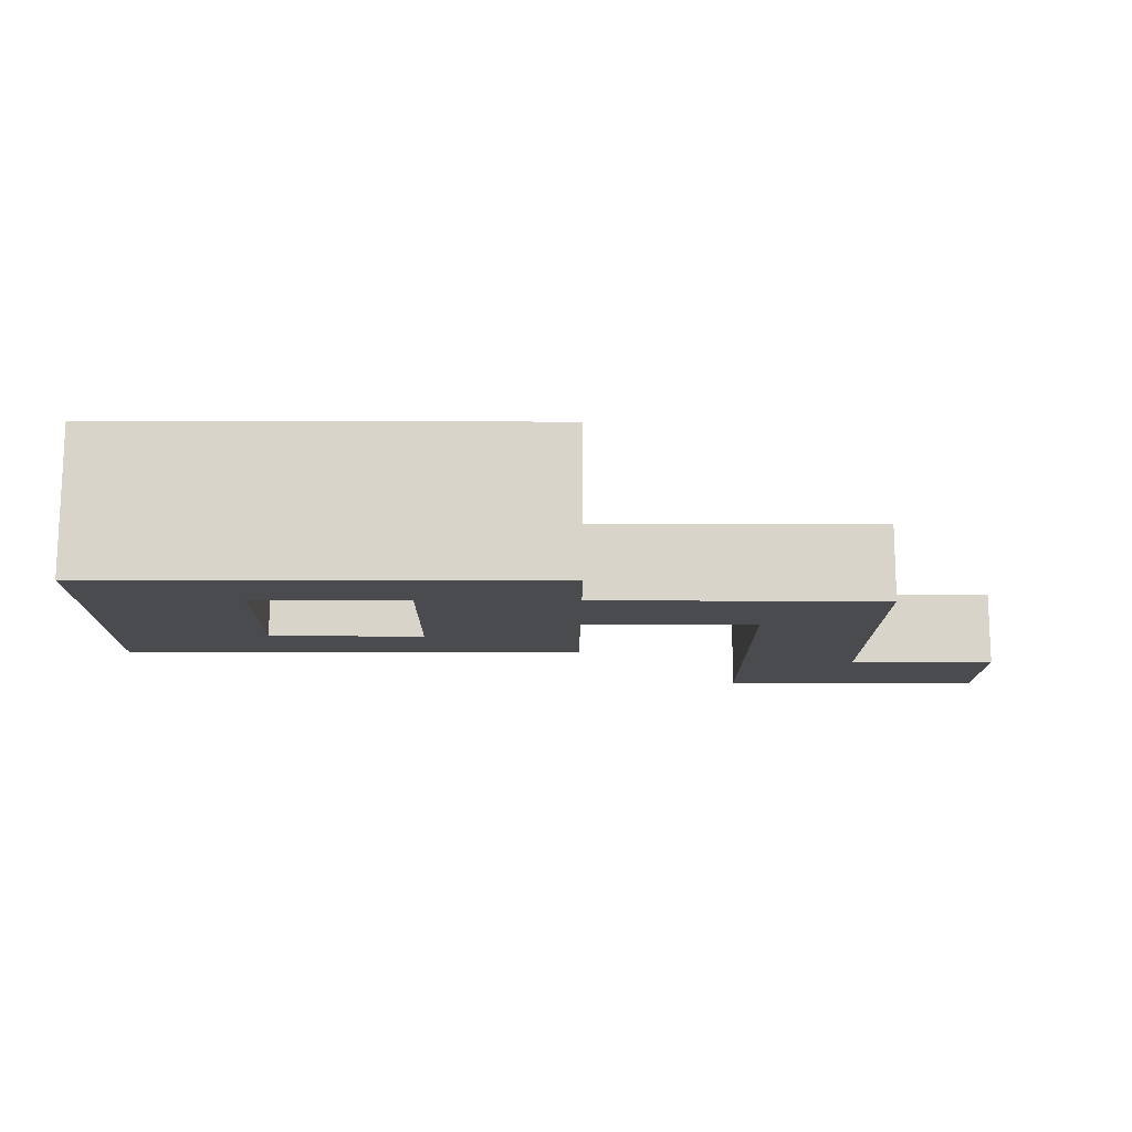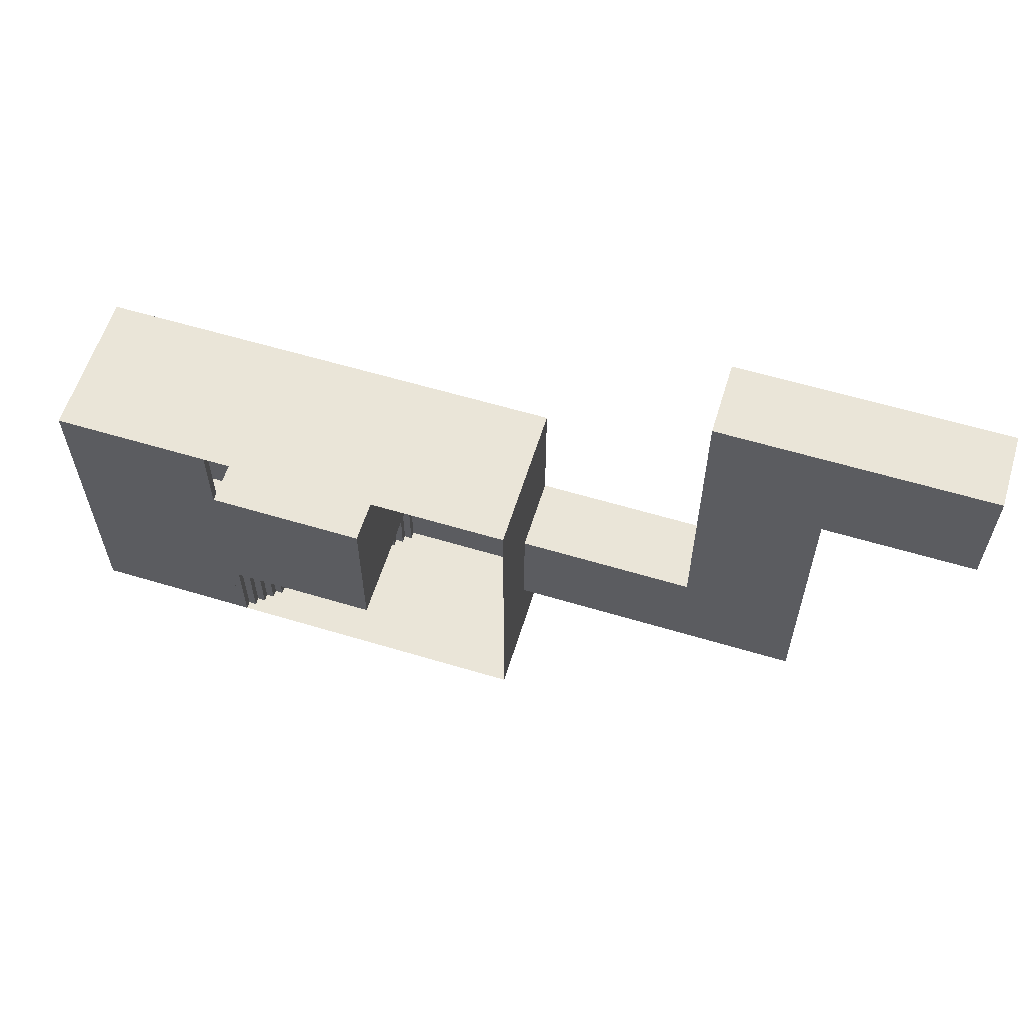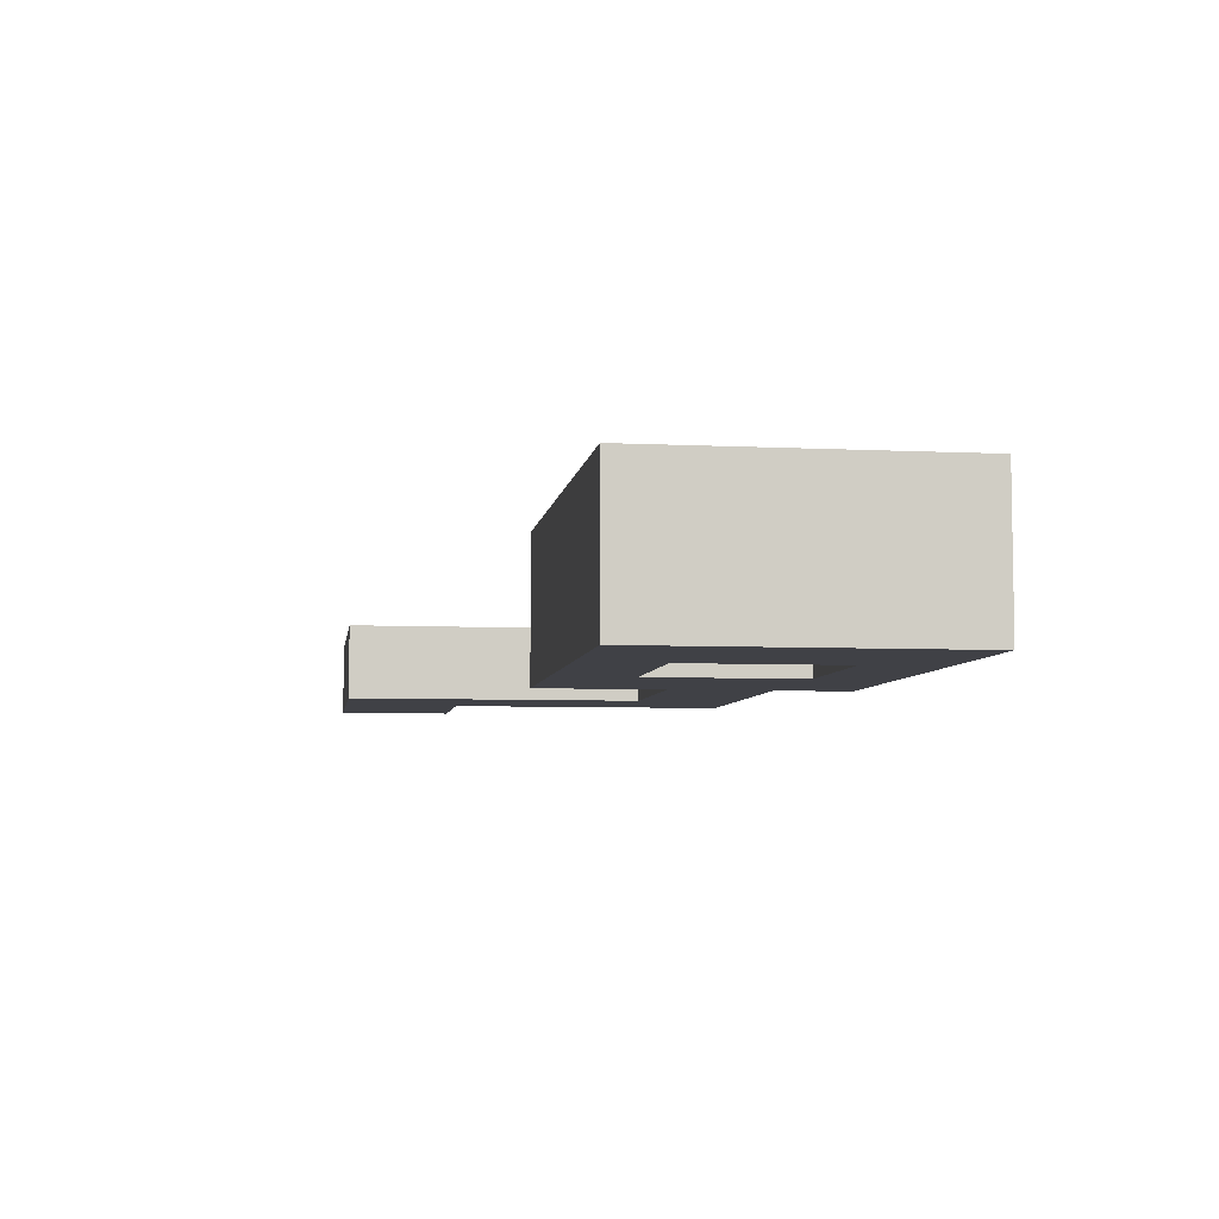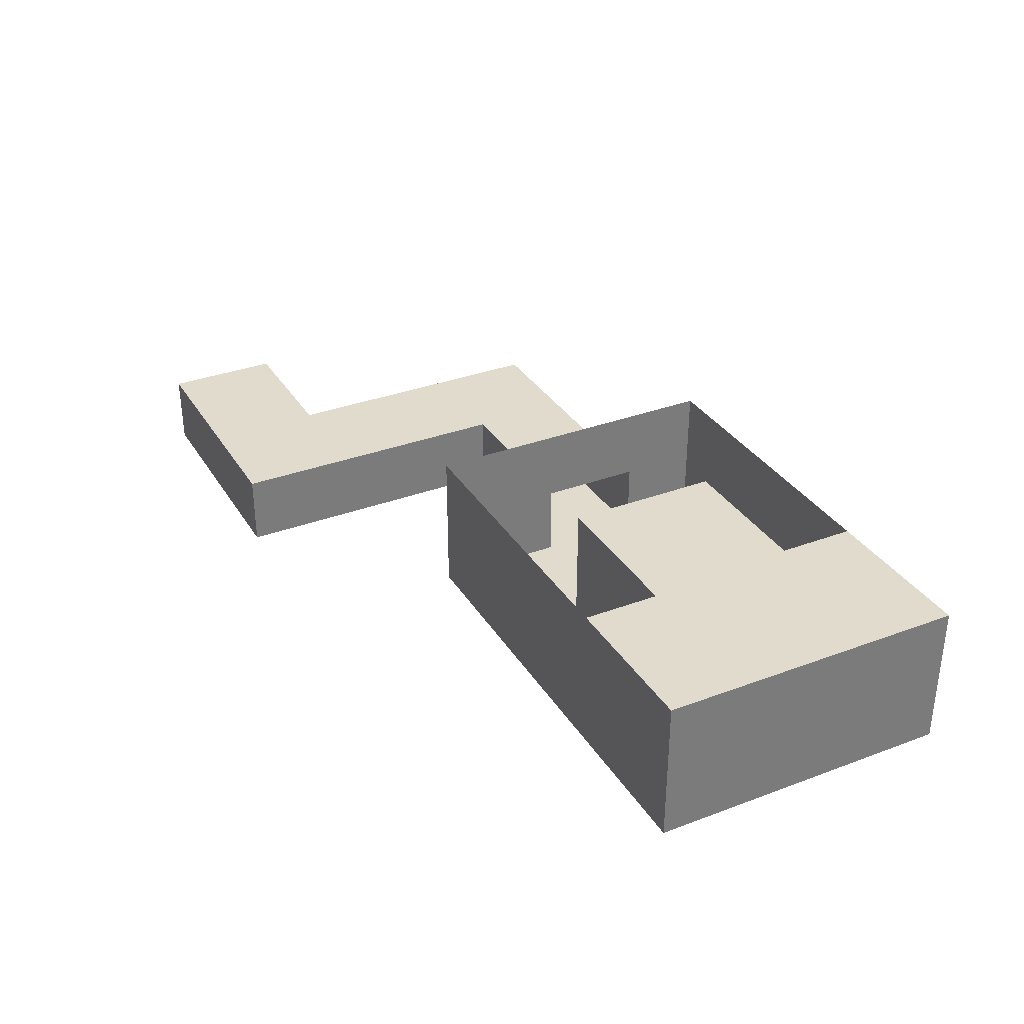
<metadata>
{"format":"obj","ext":"obj","renderer":"f3d","projection":"perspective","resolution":1024,"background":"white","views":[{"elev":-14.3,"azim":179.7,"up":"+Y"},{"elev":59.5,"azim":-162.8,"up":"+Z"},{"elev":-6.0,"azim":81.7,"up":"+Y"},{"elev":33.2,"azim":62.8,"up":"+Y"}]}
</metadata>
<code>
v -5 0.0001 5
v -5 0.0001 2.5
v -2.5 0.0001 5
v -2.5 0.0001 2.5
v -5 0.0001 -0
v -2.5 0.0001 -0
v 0 0.0001 5
v 0 0.0001 2.5
v 0 0.0001 -0
v 5 0.0001 2.5
v 5 0.0001 5
v 10 0.0001 2.5
v 10 0.0001 5
v 5 0.0001 -2.5
v 10 0.0001 -2.5
v 5 0.0001 -5
v 10 0.0001 -5
v -5 0.0001 5
v -5 0.0001 2.5
v -2.5 0.0001 5
v -2.5 0.0001 2.5
v -5 0.0001 0.8001
v -2.5 0.0001 -0
v 0 0.0001 5
v 0 0.0001 2.5
v 5 0.0001 2.5
v 5 0.0001 5
v 10 0.0001 2.5
v 10 0.0001 5
v 5 0.0001 -2.5
v 10 0.0001 -2.5
v 5 0.0001 -5
v 10 0.0001 -5
v -2.5 0.0001 -2.5
v 0 0.0001 -2.5
v -5 0.0001 -2.5
v -2.5 0.0001 -5
v 0 0.0001 -5
v -5 0.0001 -5
v 0 4.75 -2.5
v 0 0.0001 2.5
v 0 0.0001 -2.5
v 0 4.75 2.5
v 5 4.75 -2.5
v 0 0.0001 -2.5
v 5 0.0001 -2.5
v 0 4.75 -2.5
v 5 4.75 2.5
v 5 0.0001 -2.5
v 5 0.0001 2.5
v 5 4.75 -2.5
v 0 4.75 2.5
v 5 0.0001 2.5
v 0 0.0001 2.5
v 5 4.75 2.5
v 5 4.75 5
v 0 0.0001 5
v 5 0.0001 5
v 0 4.75 5
v 10 4.75 5
v 10 0.0001 5
v 10 4.75 2.5
v 10 0.0001 5
v 10 0.0001 2.5
v 10 4.75 5
v 10 4.75 -2.5
v 10 0.0001 -2.5
v 10 4.75 -5
v 10 0.0001 -5
v 5 4.75 -5
v 10 0.0001 -5
v 5 0.0001 -5
v 10 4.75 -5
v 0 4.75 -5
v 0 0.0001 -5
v -5 4.75 -5
v -2.5 0.0001 -5
v -5 0.0001 -5
v -2.5 4.75 -5
v -5 4.75 5
v -5 0.0001 2.5
v -5 0.0001 5
v -5 4.75 2.5
v -2.5 4.75 5
v -5 0.0001 5
v -2.5 0.0001 5
v -5 4.75 5
v 5 4.75 -2.5
v 5 4.75 2.5
v 0 4.75 -2.5
v 0 4.75 2.5
v -5 0.0001 -5
v -5 0.0001 -2.5
v -5 2.375 -2.5
v -5 4.75 -5
v -5 4.75 -2.5
v -14.36 0.0001 -2.5
v -14.36 0.0001 0.8001
v -14.36 2.375 0.8001
v -14.36 2.375 -2.5
v -5 2.375 0.8001
v -5 4.75 0.8001
v -5 0.0001 0.8001
v -10.61 0.0001 -2.5
v -10.61 0.0001 0.8001
v -5 0.0001 0.8001
v -5 2.375 0.8001
v -10.61 0.0001 0.8001
v -10.61 2.375 0.8001
v -5 2.375 -2.5
v -5 0.0001 -2.5
v -10.61 2.375 -2.5
v -10.61 0.0001 -2.5
v -5 2.375 0.8001
v -5 2.375 -2.5
v -10.61 2.375 0.8001
v -10.61 2.375 -2.5
v -14.36 0.0001 -2.5
v -14.36 0.0001 0.8001
v -10.61 0.0001 10.3
v -10.61 2.375 10.3
v -14.36 0.0001 10.3
v -14.36 2.375 10.3
v -14.36 2.375 -2.5
v -14.36 0.0001 -2.5
v -14.36 2.375 0.8001
v -14.36 2.375 -2.5
v -10.61 0.0001 0.8001
v -10.61 2.375 0.8001
v -10.61 0.0001 6.55
v -10.61 2.375 6.55
v -14.36 0.0001 6.55
v -10.61 0.0001 6.55
v -10.61 2.375 6.55
v -14.36 2.375 6.55
v -14.36 2.375 6.55
v -14.36 0.0001 6.55
v -10.61 0.0001 10.3
v -10.61 2.375 10.3
v -14.36 0.0001 10.3
v -10.61 0.0001 10.3
v -10.61 2.375 10.3
v -14.36 2.375 10.3
v -19.11 2.375 6.55
v -19.11 0.0001 6.55
v -19.11 2.375 10.3
v -19.11 0.0001 10.3
v -14.36 2.375 6.55
v -14.36 0.0001 6.55
v -19.11 2.375 6.55
v -19.11 0.0001 6.55
v -19.11 2.375 10.3
v -19.11 2.375 6.55
v -19.11 0.0001 6.55
v -19.11 0.0001 10.3
v -19.11 0.0001 10.3
v -19.11 2.375 10.3
v 5 4.75 -5
v 5 4.75 -2.5
v 4.75 4.75 -5
v 4.75 4.75 -2.5
v 4.75 4.75 -5
v 4.75 4.75 -2.5
v 4.75 4.512 -5
v 4.75 4.512 -2.5
v 4.75 4.512 -5
v 4.75 4.512 -2.5
v 4.5 4.512 -5
v 4.5 4.512 -2.5
v 4.5 4.512 -5
v 4.5 4.512 -2.5
v 4.5 4.275 -5
v 4.5 4.275 -2.5
v 4.5 4.275 -5
v 4.5 4.275 -2.5
v 4.25 4.275 -5
v 4.25 4.275 -2.5
v 4.25 4.275 -5
v 4.25 4.275 -2.5
v 4.25 4.037 -5
v 4.25 4.037 -2.5
v 4.25 4.037 -5
v 4.25 4.037 -2.5
v 4 4.037 -5
v 4 4.037 -2.5
v 4 4.037 -5
v 4 4.037 -2.5
v 4 3.8 -5
v 4 3.8 -2.5
v 4 3.8 -5
v 4 3.8 -2.5
v 3.75 3.8 -5
v 3.75 3.8 -2.5
v 3.75 3.8 -5
v 3.75 3.8 -2.5
v 3.75 3.562 -5
v 3.75 3.562 -2.5
v 3.75 3.562 -5
v 3.75 3.562 -2.5
v 3.5 3.562 -5
v 3.5 3.562 -2.5
v 3.5 3.562 -5
v 3.5 3.562 -2.5
v 3.5 3.325 -5
v 3.5 3.325 -2.5
v 3.5 3.325 -5
v 3.5 3.325 -2.5
v 3.25 3.325 -5
v 3.25 3.325 -2.5
v 3.25 3.325 -5
v 3.25 3.325 -2.5
v 3.25 3.087 -5
v 3.25 3.087 -2.5
v 3.25 3.087 -5
v 3.25 3.087 -2.5
v 3 3.087 -5
v 3 3.087 -2.5
v 3 3.087 -5
v 3 3.087 -2.5
v 3 2.85 -5
v 3 2.85 -2.5
v 3 2.85 -5
v 3 2.85 -2.5
v 2.75 2.85 -5
v 2.75 2.85 -2.5
v 2.75 2.85 -5
v 2.75 2.85 -2.5
v 2.75 2.612 -5
v 2.75 2.612 -2.5
v 2.75 2.612 -5
v 2.75 2.612 -2.5
v 2.5 2.612 -5
v 2.5 2.612 -2.5
v 2.5 2.612 -5
v 2.5 2.612 -2.5
v 2.5 2.375 -5
v 2.5 2.375 -2.5
v 2.5 2.375 -5
v 2.5 2.375 -2.5
v 2.25 2.375 -5
v 2.25 2.375 -2.5
v 2.25 2.375 -5
v 2.25 2.375 -2.5
v 2.25 2.137 -5
v 2.25 2.137 -2.5
v 2.25 2.137 -5
v 2.25 2.137 -2.5
v 2 2.137 -5
v 2 2.137 -2.5
v 2 2.137 -5
v 2 2.137 -2.5
v 2 1.9 -5
v 2 1.9 -2.5
v 2 1.9 -5
v 2 1.9 -2.5
v 1.75 1.9 -5
v 1.75 1.9 -2.5
v 1.75 1.9 -5
v 1.75 1.9 -2.5
v 1.75 1.663 -5
v 1.75 1.663 -2.5
v 1.75 1.663 -5
v 1.75 1.663 -2.5
v 1.5 1.663 -5
v 1.5 1.663 -2.5
v 1.5 1.663 -5
v 1.5 1.663 -2.5
v 1.5 1.425 -5
v 1.5 1.425 -2.5
v 1.5 1.425 -5
v 1.5 1.425 -2.5
v 1.25 1.425 -5
v 1.25 1.425 -2.5
v 1.25 1.425 -5
v 1.25 1.425 -2.5
v 1.25 1.188 -5
v 1.25 1.188 -2.5
v 1.25 1.188 -5
v 1.25 1.188 -2.5
v 1 1.188 -5
v 1 1.188 -2.5
v 1 1.188 -5
v 1 1.188 -2.5
v 1 0.95 -5
v 1 0.95 -2.5
v 1 0.95 -5
v 1 0.95 -2.5
v 0.75 0.95 -5
v 0.75 0.95 -2.5
v 0.75 0.95 -5
v 0.75 0.95 -2.5
v 0.75 0.7125 -5
v 0.75 0.7125 -2.5
v 0.75 0.7125 -5
v 0.75 0.7125 -2.5
v 0.5 0.7125 -5
v 0.5 0.7125 -2.5
v 0.5 0.7125 -5
v 0.5 0.7125 -2.5
v 0.5 0.475 -5
v 0.5 0.475 -2.5
v 0.5 0.475 -5
v 0.5 0.475 -2.5
v 0.25 0.475 -5
v 0.25 0.475 -2.5
v 0.25 0.475 -5
v 0.25 0.475 -2.5
v 0.25 0.2375 -5
v 0.25 0.2375 -2.5
v 0.25 0.2375 -5
v 0.25 0.2375 -2.5
v 1e-06 0.2375 -5
v 1e-06 0.2375 -2.5
v 1e-06 0.2375 -5
v 1e-06 0.2375 -2.5
v 1e-06 1e-06 -5
v 1e-06 1e-06 -2.5
v 5 4.75 -2.5
v 5 4.512 -2.5
v 4.75 4.75 -2.5
v 4.75 4.512 -2.5
v 5 4.275 -2.5
v 4.5 4.275 -2.5
v 4.5 4.512 -2.5
v 5 4.037 -2.5
v 4.25 4.037 -2.5
v 4.25 4.275 -2.5
v 5 3.8 -2.5
v 4 3.8 -2.5
v 4 4.037 -2.5
v 5 3.562 -2.5
v 3.75 3.562 -2.5
v 3.75 3.8 -2.5
v 5 3.325 -2.5
v 3.5 3.325 -2.5
v 3.5 3.562 -2.5
v 5 3.087 -2.5
v 3.25 3.087 -2.5
v 3.25 3.325 -2.5
v 5 2.85 -2.5
v 3 2.85 -2.5
v 3 3.087 -2.5
v 5 2.612 -2.5
v 2.75 2.612 -2.5
v 2.75 2.85 -2.5
v 5 2.375 -2.5
v 2.5 2.375 -2.5
v 2.5 2.612 -2.5
v 5 2.137 -2.5
v 2.25 2.137 -2.5
v 2.25 2.375 -2.5
v 5 1.9 -2.5
v 2 1.9 -2.5
v 2 2.138 -2.5
v 5 1.662 -2.5
v 1.75 1.663 -2.5
v 1.75 1.9 -2.5
v 5 1.425 -2.5
v 1.5 1.425 -2.5
v 1.5 1.663 -2.5
v 5 1.187 -2.5
v 1.25 1.188 -2.5
v 1.25 1.425 -2.5
v 5 0.95 -2.5
v 1 0.95 -2.5
v 1 1.188 -2.5
v 5 0.7125 -2.5
v 0.75 0.7125 -2.5
v 0.75 0.95 -2.5
v 5 0.475 -2.5
v 0.5 0.475 -2.5
v 0.5 0.7125 -2.5
v 5 0.2375 -2.5
v 0.25 0.2375 -2.5
v 0.25 0.475 -2.5
v 5 -0 -2.5
v 1e-06 1e-06 -2.5
v 1e-06 0.2375 -2.5
v 4.75 4.75 -5
v 5 4.512 -5
v 5 4.75 -5
v 4.75 4.512 -5
v 5 4.275 -5
v 4.5 4.275 -5
v 4.5 4.512 -5
v 5 4.037 -5
v 4.25 4.037 -5
v 4.25 4.275 -5
v 5 3.8 -5
v 4 3.8 -5
v 4 4.037 -5
v 5 3.562 -5
v 3.75 3.562 -5
v 3.75 3.8 -5
v 5 3.325 -5
v 3.5 3.325 -5
v 3.5 3.562 -5
v 5 3.087 -5
v 3.25 3.087 -5
v 3.25 3.325 -5
v 5 2.85 -5
v 3 2.85 -5
v 3 3.087 -5
v 5 2.612 -5
v 2.75 2.612 -5
v 2.75 2.85 -5
v 5 2.375 -5
v 2.5 2.375 -5
v 2.5 2.612 -5
v 5 2.137 -5
v 2.25 2.137 -5
v 2.25 2.375 -5
v 5 1.9 -5
v 2 1.9 -5
v 2 2.138 -5
v 5 1.662 -5
v 1.75 1.663 -5
v 1.75 1.9 -5
v 5 1.425 -5
v 1.5 1.425 -5
v 1.5 1.663 -5
v 5 1.187 -5
v 1.25 1.188 -5
v 1.25 1.425 -5
v 5 0.95 -5
v 1 0.95 -5
v 1 1.188 -5
v 5 0.7125 -5
v 0.75 0.7125 -5
v 0.75 0.95 -5
v 5 0.475 -5
v 0.5 0.475 -5
v 0.5 0.7125 -5
v 5 0.2375 -5
v 0.25 0.2375 -5
v 0.25 0.475 -5
v 5 -0 -5
v 1e-06 1e-06 -5
v 1e-06 0.2375 -5
v 5 -0 -2.5
v 5 -0 -5
v 1e-06 1e-06 -2.5
v 1e-06 1e-06 -5
v 5 0.0001 -5
v 5.25 0.0001 -5
v 5 4.75 -5
v 5.25 4.75 -5
v 5.25 0.0001 -5
v 5.25 0.0001 -2.5
v 5.25 4.75 -5
v 5.25 4.75 -2.5
v 5.25 0.0001 -2.5
v 5 0.0001 -2.5
v 5.25 4.75 -2.5
v 5 4.75 -2.5
v 5 0.0001 -2.5
v 5 0.0001 -5
v 5 4.75 -2.5
v 5 4.75 -5
v 5 4.75 -5
v 5.25 4.75 -5
v 5 4.75 -2.5
v 5.25 4.75 -2.5
v 5 0.0001 -2.5
v 5.25 0.0001 -2.5
v 5 0.0001 -5
v 5.25 0.0001 -5
v 5 4.5 -5
v 10 4.5 -5
v 5 4.75 -5
v 10 4.75 -5
v 10 4.5 -5
v 10 4.5 5
v 10 4.75 -5
v 10 4.75 5
v 10 4.5 5
v 5 4.5 5
v 10 4.75 5
v 5 4.75 5
v 5 4.5 5
v 5 4.5 -5
v 5 4.75 5
v 5 4.75 -5
v 5 4.75 -5
v 10 4.75 -5
v 5 4.75 5
v 10 4.75 5
v 5 4.5 5
v 10 4.5 5
v 5 4.5 -5
v 10 4.5 -5
f 1 2 3
f 2 4 3
f 2 5 4
f 5 6 4
f 3 4 7
f 4 8 7
f 4 6 8
f 6 9 8
f 10 7 8
f 10 11 7
f 12 11 10
f 12 13 11
f 14 12 10
f 14 15 12
f 16 15 14
f 16 17 15
f 18 19 20
f 19 21 20
f 19 22 21
f 22 23 21
f 20 21 24
f 21 25 24
f 21 23 25
f 26 24 25
f 26 27 24
f 28 27 26
f 28 29 27
f 30 28 26
f 30 31 28
f 32 31 30
f 32 33 31
f 34 25 23
f 34 35 25
f 36 23 22
f 36 34 23
f 37 35 34
f 37 38 35
f 39 34 36
f 39 37 34
f 32 35 38
f 32 30 35
f 40 41 42
f 40 43 41
f 44 45 46
f 44 47 45
f 48 49 50
f 48 51 49
f 52 53 54
f 52 55 53
f 56 57 58
f 56 59 57
f 60 58 61
f 60 56 58
f 62 63 64
f 62 65 63
f 66 64 67
f 66 62 64
f 68 67 69
f 68 66 67
f 70 71 72
f 70 73 71
f 74 72 75
f 74 70 72
f 76 77 78
f 76 79 77
f 79 75 77
f 79 74 75
f 80 81 82
f 80 83 81
f 84 85 86
f 84 87 85
f 59 86 57
f 59 84 86
f 88 89 90
f 90 89 91
f 92 93 94
f 92 94 95
f 94 96 95
f 97 98 99
f 100 97 99
f 94 101 102
f 96 94 102
f 101 103 81
f 101 81 83
f 102 101 83
f 36 22 104
f 22 105 104
f 106 107 108
f 107 109 108
f 110 111 112
f 111 113 112
f 114 115 116
f 115 117 116
f 104 105 118
f 105 119 118
f 120 121 122
f 121 123 122
f 112 113 124
f 113 125 124
f 116 117 126
f 117 127 126
f 128 129 130
f 129 131 130
f 119 105 132
f 105 133 132
f 116 126 134
f 126 135 134
f 99 98 136
f 98 137 136
f 130 131 138
f 131 139 138
f 132 133 140
f 133 141 140
f 134 135 142
f 135 143 142
f 144 145 146
f 145 147 146
f 148 149 150
f 149 151 150
f 143 135 152
f 135 153 152
f 132 140 154
f 140 155 154
f 122 123 156
f 123 157 156
f 158 159 160
f 159 161 160
f 162 163 164
f 163 165 164
f 166 167 168
f 167 169 168
f 170 171 172
f 171 173 172
f 174 175 176
f 175 177 176
f 178 179 180
f 179 181 180
f 182 183 184
f 183 185 184
f 186 187 188
f 187 189 188
f 190 191 192
f 191 193 192
f 194 195 196
f 195 197 196
f 198 199 200
f 199 201 200
f 202 203 204
f 203 205 204
f 206 207 208
f 207 209 208
f 210 211 212
f 211 213 212
f 214 215 216
f 215 217 216
f 218 219 220
f 219 221 220
f 222 223 224
f 223 225 224
f 226 227 228
f 227 229 228
f 230 231 232
f 231 233 232
f 234 235 236
f 235 237 236
f 238 239 240
f 239 241 240
f 242 243 244
f 243 245 244
f 246 247 248
f 247 249 248
f 250 251 252
f 251 253 252
f 254 255 256
f 255 257 256
f 258 259 260
f 259 261 260
f 262 263 264
f 263 265 264
f 266 267 268
f 267 269 268
f 270 271 272
f 271 273 272
f 274 275 276
f 275 277 276
f 278 279 280
f 279 281 280
f 282 283 284
f 283 285 284
f 286 287 288
f 287 289 288
f 290 291 292
f 291 293 292
f 294 295 296
f 295 297 296
f 298 299 300
f 299 301 300
f 302 303 304
f 303 305 304
f 306 307 308
f 307 309 308
f 310 311 312
f 311 313 312
f 314 315 316
f 315 317 316
f 318 319 320
f 319 321 320
f 319 322 321
f 322 323 321
f 323 324 321
f 322 325 323
f 325 326 323
f 326 327 323
f 325 328 326
f 328 329 326
f 329 330 326
f 328 331 329
f 331 332 329
f 332 333 329
f 331 334 332
f 334 335 332
f 335 336 332
f 334 337 335
f 337 338 335
f 338 339 335
f 337 340 338
f 340 341 338
f 341 342 338
f 340 343 341
f 343 344 341
f 344 345 341
f 343 346 344
f 346 347 344
f 347 348 344
f 346 349 347
f 349 350 347
f 350 351 347
f 349 352 350
f 352 353 350
f 353 354 350
f 352 355 353
f 355 356 353
f 356 357 353
f 355 358 356
f 358 359 356
f 359 360 356
f 358 361 359
f 361 362 359
f 362 363 359
f 361 364 362
f 364 365 362
f 365 366 362
f 364 367 365
f 367 368 365
f 368 369 365
f 367 370 368
f 370 371 368
f 371 372 368
f 370 373 371
f 373 374 371
f 374 375 371
f 373 376 374
f 376 377 374
f 377 378 374
f 379 380 381
f 379 382 380
f 382 383 380
f 382 384 383
f 382 385 384
f 384 386 383
f 384 387 386
f 384 388 387
f 387 389 386
f 387 390 389
f 387 391 390
f 390 392 389
f 390 393 392
f 390 394 393
f 393 395 392
f 393 396 395
f 393 397 396
f 396 398 395
f 396 399 398
f 396 400 399
f 399 401 398
f 399 402 401
f 399 403 402
f 402 404 401
f 402 405 404
f 402 406 405
f 405 407 404
f 405 408 407
f 405 409 408
f 408 410 407
f 408 411 410
f 408 412 411
f 411 413 410
f 411 414 413
f 411 415 414
f 414 416 413
f 414 417 416
f 414 418 417
f 417 419 416
f 417 420 419
f 417 421 420
f 420 422 419
f 420 423 422
f 420 424 423
f 423 425 422
f 423 426 425
f 423 427 426
f 426 428 425
f 426 429 428
f 426 430 429
f 429 431 428
f 429 432 431
f 429 433 432
f 432 434 431
f 432 435 434
f 432 436 435
f 435 437 434
f 435 438 437
f 435 439 438
f 440 441 442
f 441 443 442
f 444 445 446
f 445 447 446
f 448 449 450
f 449 451 450
f 452 453 454
f 453 455 454
f 456 457 458
f 457 459 458
f 460 461 462
f 461 463 462
f 464 465 466
f 465 467 466
f 468 469 470
f 469 471 470
f 472 473 474
f 473 475 474
f 476 477 478
f 477 479 478
f 480 481 482
f 481 483 482
f 484 485 486
f 485 487 486
f 488 489 490
f 489 491 490

</code>
